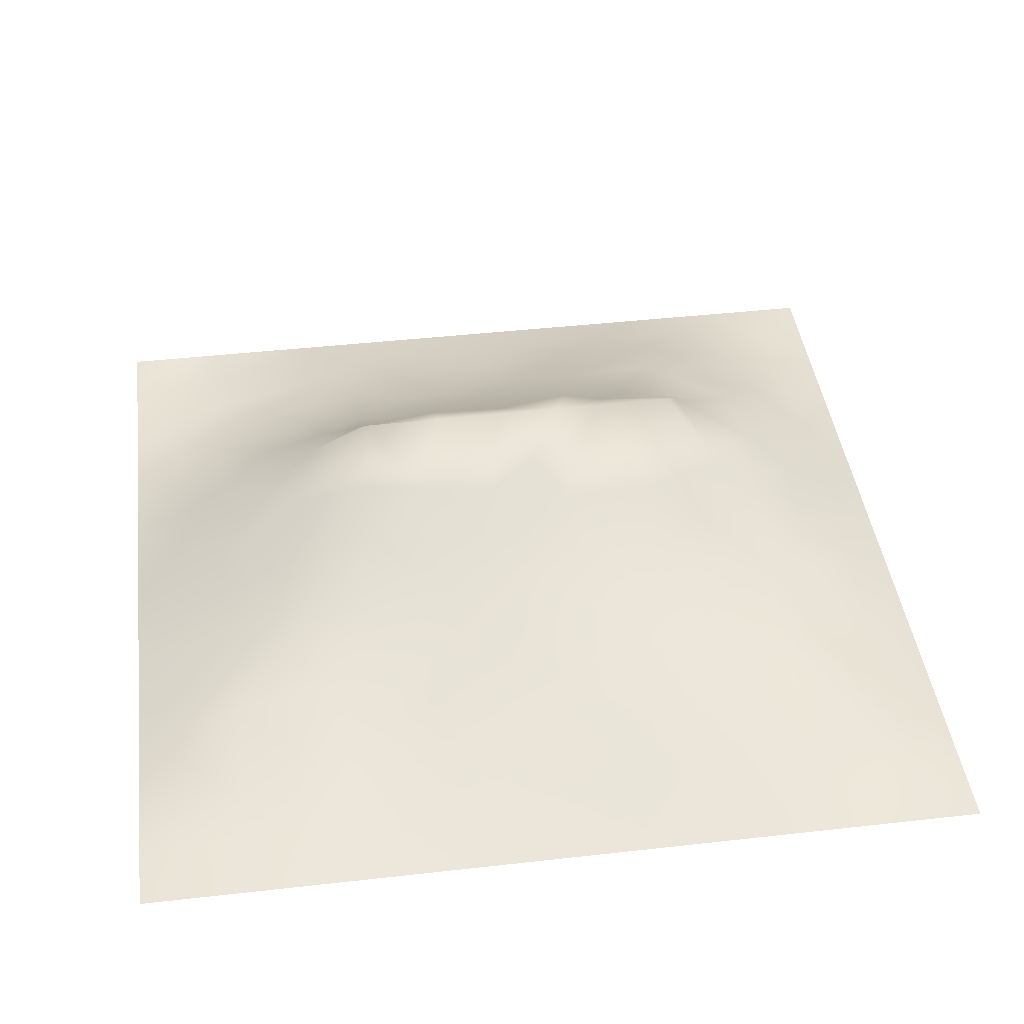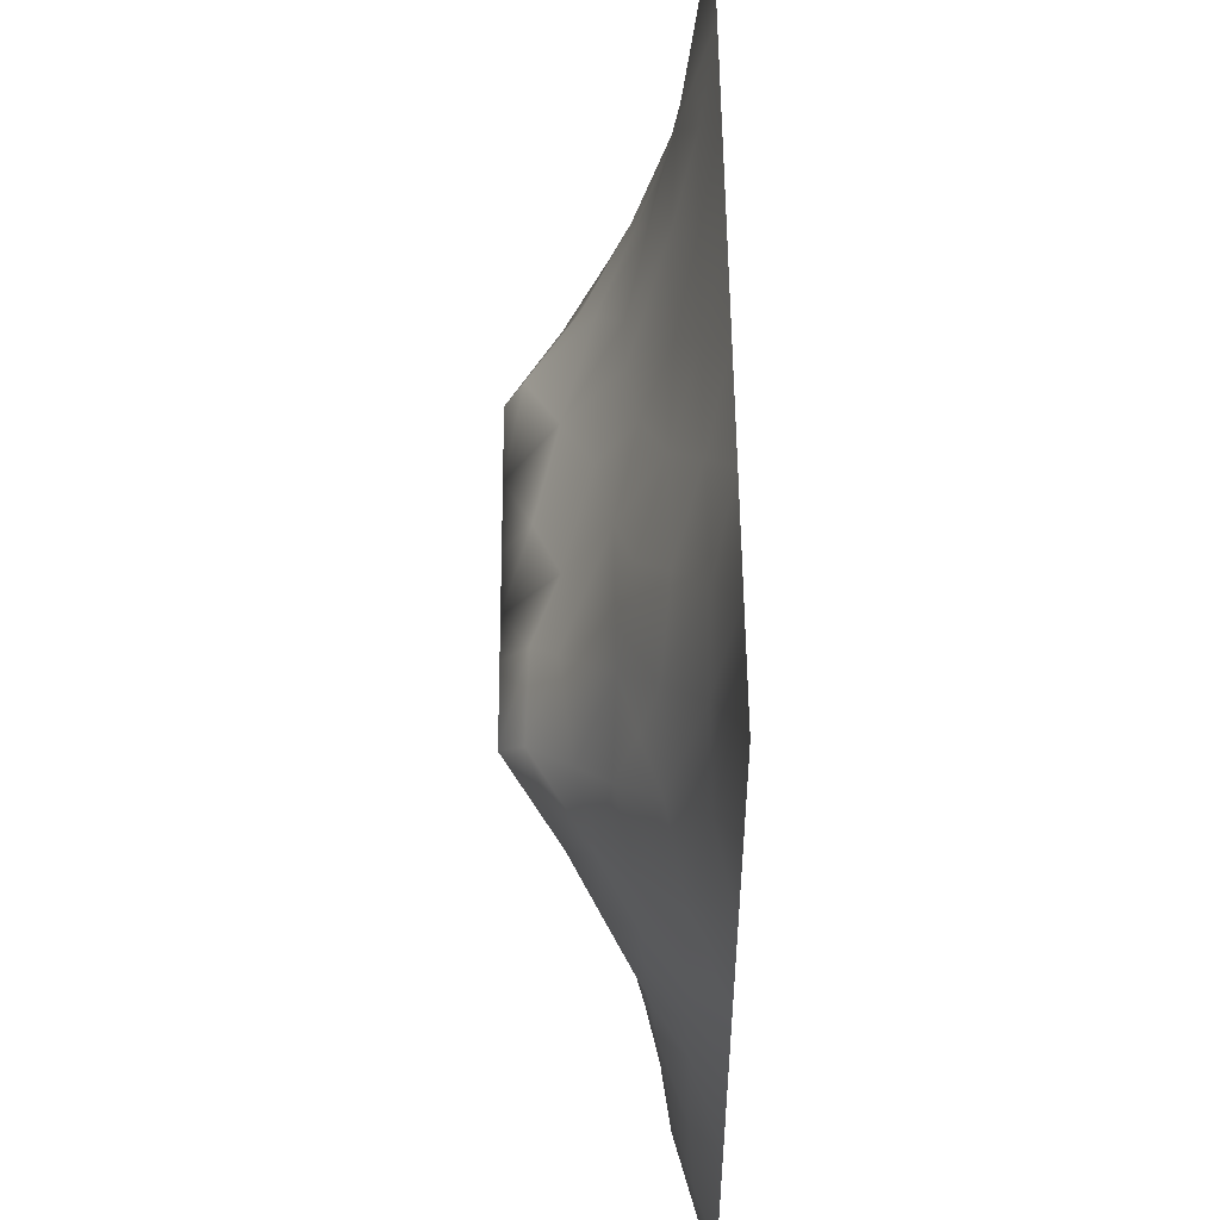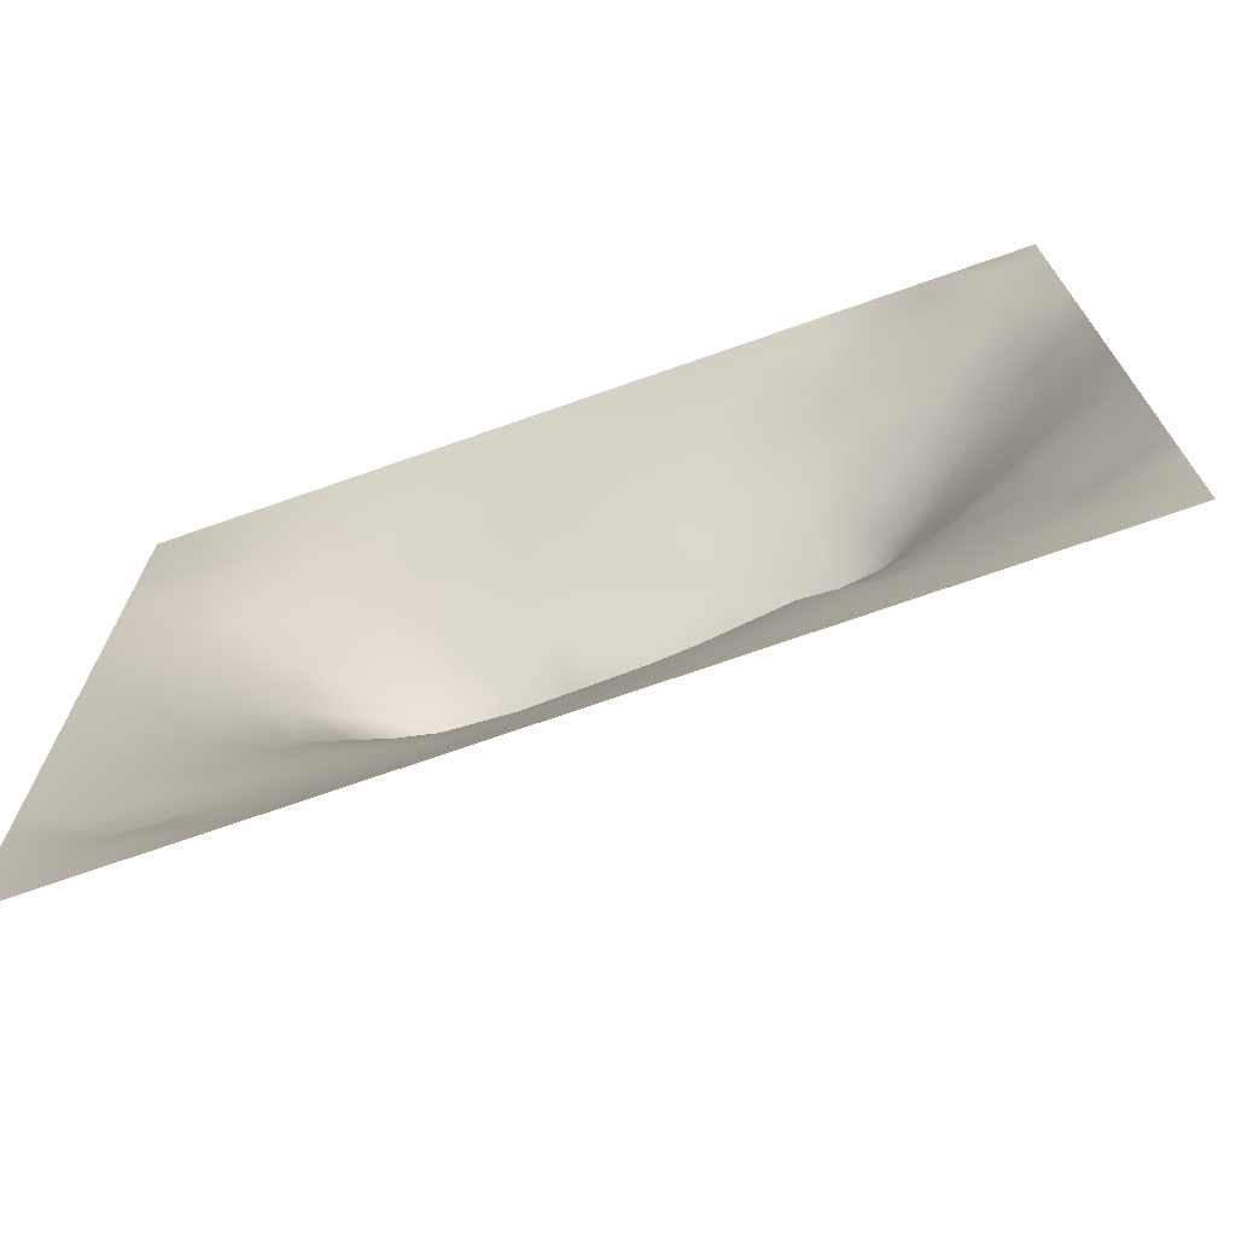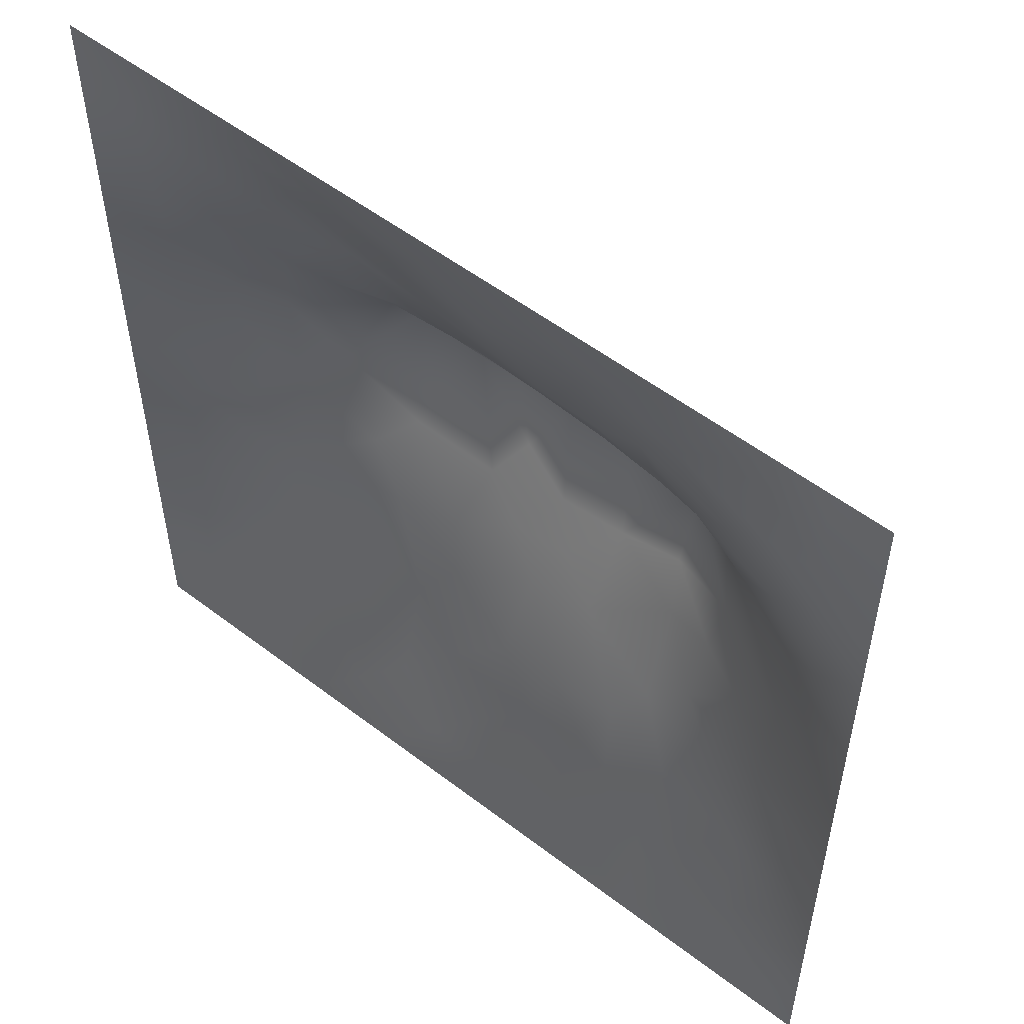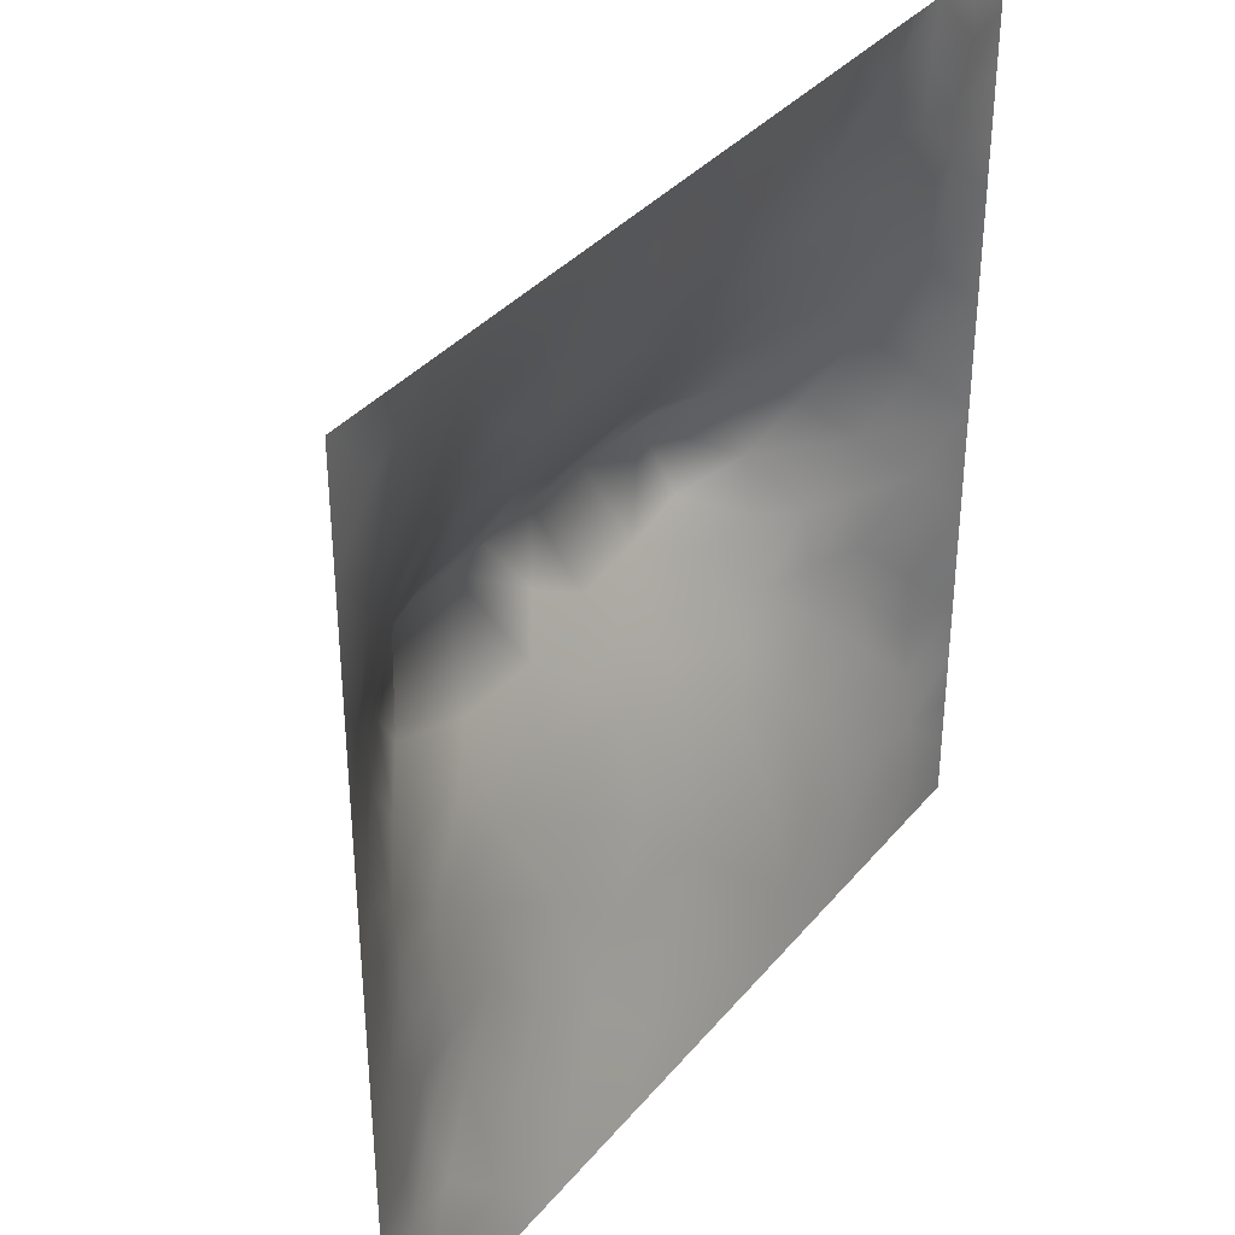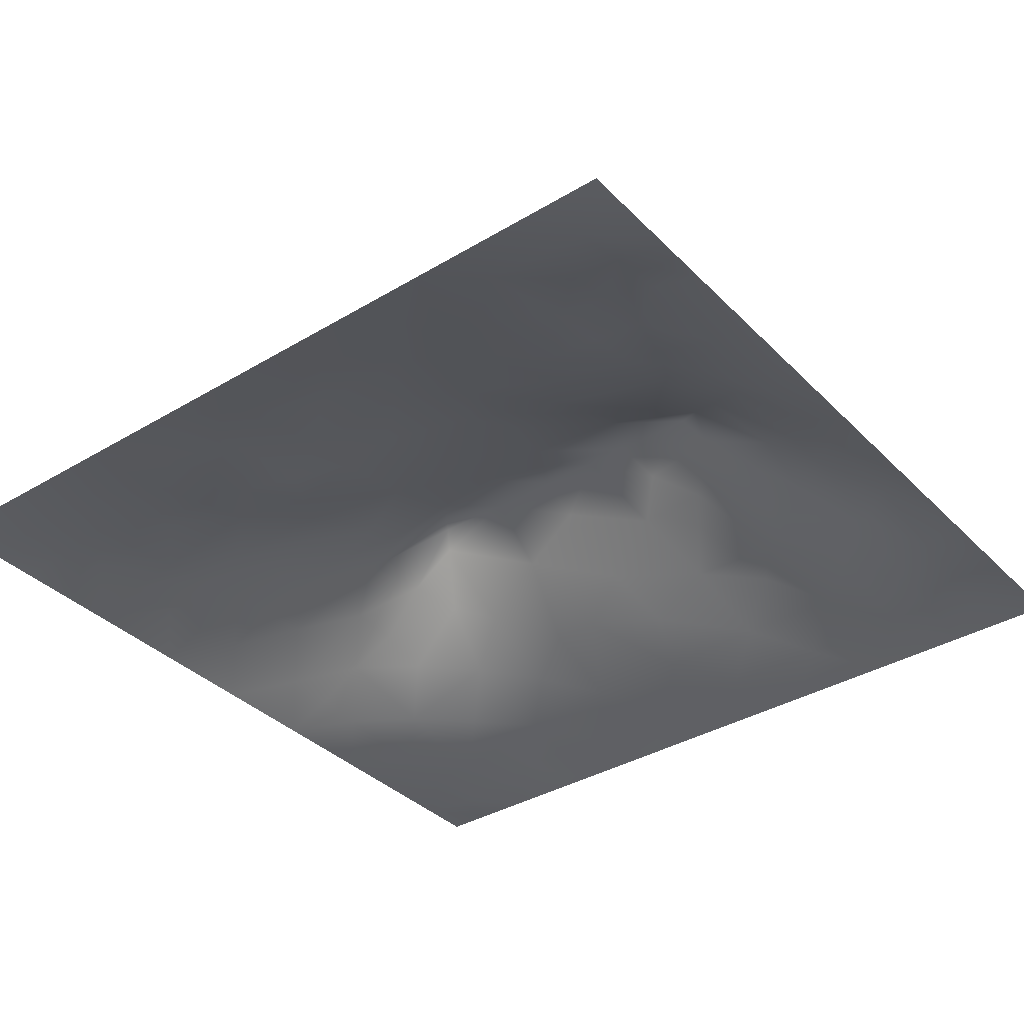
<metadata>
{"format":"obj","ext":"obj","renderer":"f3d","projection":"perspective","resolution":1024,"background":"white","views":[{"elev":43.1,"azim":-7.6,"up":"+Z"},{"elev":52.4,"azim":89.5,"up":"+Y"},{"elev":-72.1,"azim":-160.7,"up":"+Y"},{"elev":53.8,"azim":-140.8,"up":"+Y"},{"elev":36.3,"azim":124.3,"up":"+Y"},{"elev":-36.4,"azim":38.0,"up":"+Z"}]}
</metadata>
<code>
v -0 0 -0
v 1 0 -0
v -0 1 0
v 1 1 0
v 0.9386 0.1248 0.01444
v -0 0.5 0
v 0.5 1 0
v 1 0.5 0
v 0.5 -0 0
v 0.2473 0.7482 0.06796
v 0.7587 0.7534 0.09036
v 0.2483 0.2538 0.05763
v 0.7528 0.2531 0.06168
v 0.75 0 0
v 0.25 0 0
v 1 0.75 0
v 1 0.25 0
v 0.25 1 0
v 0.75 1 0
v 0 0.25 0
v 0 0.75 -0
v 0.365 0.2279 0.05048
v 0.06358 0.8742 0.004878
v 0.2302 0.52 0.1268
v 0.816 0.2518 0.05321
v 0.8821 0.3769 0.05635
v 0.6253 0.1272 0.03735
v 0.8838 0.44 0.06246
v 0.8761 0.1254 0.02243
v 0.3751 0.1291 0.02992
v 0.125 0.1264 0.01645
v 0.4927 0.2582 0.06956
v 0.8874 0.6274 0.07199
v 0.6391 0.6292 0.1649
v 0.8756 0.8747 0.02127
v 0.3759 0.8719 0.04
v 0.2446 0.607 0.1369
v 0.1272 0.8728 0.005905
v 0.1158 0.6269 0.0625
v 0.6272 0.8736 0.04724
v 0.1205 0.3774 0.04979
v 0.2505 0.1283 0.0224
v 0.8826 0.7522 0.05445
v 0.8787 0.2506 0.0422
v 0.2505 0.8735 0.03332
v 0.7528 0.8777 0.04775
v 0.1229 0.2523 0.03417
v 0.1242 0.7485 0.03189
v 0.3069 0.6032 0.1733
v 0.5838 0.3116 0.09027
v 0.0625 1 0
v 0.8852 0.5023 0.06811
v 0.4365 0.7658 0.0793
v 0.2379 0.4606 0.1106
v 0 0.375 0
v 0.5017 0.8698 0.0397
v 0.5012 0.6292 0.1636
v 0.2436 0.3796 0.09079
v 0.1159 0.5022 0.06453
v 0.5212 0.4231 0.1242
v 0.6268 0.255 0.07392
v 0.5 0.1277 0.0378
v 0.497 0.5846 0.1925
v 0 0.625 0
v 0 0.875 0
v 0 0.125 0
v 0.625 1 0
v 0.875 1 0
v 0.125 1 0
v 0.375 1 0
v 1 0.375 0
v 0.5689 0.469 0.1428
v 1 0.875 0
v 1 0.625 0
v 0.375 0 0
v 0.125 0 0
v 0.875 0 0
v 0.625 0 0
v 0.7507 0.126 0.0336
v 0.4724 0.4861 0.1517
v 0.7798 0.5191 0.1349
v 0.06077 0.3137 0.02222
v 0.1782 0.4408 0.08577
v 0.1832 0.3153 0.06175
v 0.05974 0.4389 0.02765
v 0.6883 0.9368 0.0215
v 0.6925 0.815 0.07584
v 0.5633 0.9353 0.02058
v 0.06074 0.687 0.02189
v 0.1812 0.6879 0.07084
v 0.05916 0.5632 0.02973
v 0.1878 0.9374 0.01626
v 0.1882 0.81 0.03232
v 0.06314 0.9367 -0.005528
v 0.3889 0.4951 0.1517
v 0.6767 0.3654 0.1011
v 0.5095 0.7215 0.1072
v 0.3122 0.8102 0.05867
v 0.4383 0.935 0.01927
v 0.9394 0.8126 0.01926
v 0.8177 0.815 0.05676
v 0.9375 0.9374 0.006123
v 0.8784 0.1869 0.03935
v 0.5707 0.5849 0.1925
v 0.9421 0.5014 0.033
v 0.8367 0.5949 0.1061
v 0.8262 0.6918 0.09455
v 0.9429 0.5637 0.03512
v 0.3131 0.7004 0.1052
v 0.8212 0.7529 0.07377
v 0.8868 0.565 0.07231
v 0.1879 0.06351 0.01119
v 0.06277 0.06313 0.002597
v 0.1869 0.1903 0.03306
v 0.313 0.06493 0.01015
v 0.3126 0.1946 0.0348
v 0.4376 0.06472 0.01515
v 0.8126 0.06267 0.01532
v 0.9374 0.0629 0.0037
v -0 0.9375 0
v 0.5955 0.6764 0.1368
v 0.5278 0.7984 0.06865
v 0.5631 0.1917 0.05601
v 0.6889 0.1896 0.05522
v 0.5625 0.06413 0.01765
v 0.9407 0.3132 0.02629
v 0.8177 0.3153 0.06395
v 0.9407 0.4389 0.02909
v 0.3133 0.9354 0.01548
v 1 0.1875 0
v 0.8149 0.1882 0.04398
v 0.8077 0.3767 0.07644
v 0.6875 0.0633 0.0181
v 0.3978 0.3864 0.1067
v 0.9392 0.1874 0.01976
v 0.4378 0.1941 0.04701
v 0.06057 0.1879 0.0198
v 0.3793 0.7642 0.07931
v 0.9445 0.6886 0.03582
v 0.3001 0.4484 0.1275
v 0.06342 0.8113 0.007211
v 0.8131 0.9387 0.01999
v 0.1749 0.5663 0.09674
v 0.7838 0.654 0.1259
v 0.6769 0.4757 0.1399
v 0.7196 0.5855 0.1927
v 0.3198 0.5838 0.1927
v 0.726 0.7761 0.0913
v 0.8801 0.3139 0.0482
v 0.6223 0.5852 0.1926
v 0.1813 0.3783 0.07308
v 0.2933 0.339 0.08251
v 0.7354 0.6149 0.1686
v 0.7174 0.3053 0.0798
v 0.6816 0.6723 0.1396
v 0.3297 0.285 0.06298
v 0.2705 0.6606 0.1197
v 0.5341 0.5229 0.166
v 0.617 0.7699 0.09144
v 0.5987 0.3754 0.1087
v 0.4133 0.5843 0.1925
v 0.7229 0.4289 0.1133
v 0.05973 0.6254 0.02741
v 0.1211 0.3145 0.04526
v 0.418 0.2651 0.06655
v 0.0601 0.2508 0.02209
v 0.8279 0.4843 0.1021
v 0.4775 0.3725 0.1047
v 0.1745 0.629 0.09317
v 0.4101 0.6619 0.1382
v 0.4483 0.4299 0.1273
v 0 0.8125 -0
v 0.8862 0.6903 0.06653
v 0.2505 0.9367 0.01663
v 1 0.125 -0
v 0.2499 0.81 0.04675
v 0.3125 0.5098 0.153
v 0 0.1875 0
v 0.1189 0.44 0.05648
v -0 0.0625 -0
v 0.06242 0.1258 0.009212
v 0.1261 0.9365 0.002759
f 1 113 180
f 76 113 1
f 20 166 82
f 181 178 66
f 161 49 147
f 31 181 113
f 116 115 30
f 181 180 113
f 181 137 178
f 181 66 180
f 84 12 152
f 112 114 31
f 31 137 181
f 42 114 112
f 77 2 119
f 112 15 42
f 182 69 94
f 112 31 113
f 76 112 113
f 76 15 112
f 133 14 79
f 75 115 15
f 136 30 117
f 125 133 27
f 116 22 156
f 118 79 14
f 32 165 136
f 165 22 136
f 12 116 156
f 22 30 136
f 115 42 15
f 116 30 22
f 77 119 118
f 42 115 116
f 152 12 156
f 84 152 58
f 134 165 168
f 140 134 95
f 85 41 179
f 20 137 166
f 168 165 32
f 165 156 22
f 79 13 124
f 145 146 150
f 171 134 168
f 134 156 165
f 95 171 80
f 134 152 156
f 60 80 171
f 60 72 80
f 109 98 10
f 95 134 171
f 177 140 95
f 140 58 152
f 84 58 151
f 140 152 134
f 56 36 53
f 54 58 140
f 170 138 109
f 39 169 90
f 151 179 41
f 83 58 54
f 114 47 31
f 164 151 41
f 151 58 83
f 151 83 179
f 163 89 64
f 91 163 64
f 164 47 84
f 164 84 151
f 82 164 41
f 166 164 82
f 85 55 41
f 55 82 41
f 166 137 47
f 166 47 164
f 20 178 137
f 55 20 82
f 59 83 24
f 116 12 42
f 6 91 64
f 92 174 18
f 120 94 51
f 39 91 143
f 93 45 38
f 174 129 18
f 174 45 129
f 129 45 36
f 138 53 36
f 98 36 45
f 161 95 80
f 87 46 40
f 98 138 36
f 157 37 49
f 176 98 45
f 176 10 98
f 39 90 48
f 177 24 54
f 38 45 92
f 93 48 10
f 59 143 91
f 129 70 18
f 92 18 69
f 92 45 174
f 94 69 51
f 172 23 65
f 17 126 135
f 137 31 47
f 44 135 126
f 120 51 3
f 23 120 65
f 23 94 120
f 172 141 23
f 141 38 23
f 89 39 48
f 48 38 141
f 172 21 141
f 24 83 54
f 177 54 140
f 93 10 176
f 36 99 129
f 93 176 45
f 93 38 48
f 157 169 37
f 90 10 48
f 114 42 12
f 147 24 177
f 70 129 99
f 145 81 146
f 64 89 21
f 115 75 30
f 145 162 81
f 59 85 179
f 117 30 75
f 6 55 85
f 59 179 83
f 143 59 24
f 37 24 147
f 143 169 39
f 57 161 63
f 37 147 49
f 109 157 49
f 157 90 169
f 147 177 95
f 161 80 63
f 37 169 143
f 37 143 24
f 170 109 49
f 157 10 90
f 109 138 98
f 109 10 157
f 57 63 104
f 170 53 138
f 158 63 80
f 104 63 158
f 161 170 49
f 161 147 95
f 160 72 60
f 104 158 150
f 78 125 9
f 84 47 12
f 50 168 32
f 122 53 97
f 142 101 35
f 81 153 146
f 121 57 104
f 34 104 150
f 97 170 57
f 57 170 161
f 97 53 170
f 121 97 57
f 34 121 104
f 159 155 148
f 153 34 146
f 146 34 150
f 11 155 144
f 155 121 34
f 162 96 132
f 106 153 81
f 11 144 107
f 153 155 34
f 5 103 29
f 167 106 81
f 33 111 108
f 107 106 33
f 28 105 52
f 111 105 108
f 149 44 126
f 139 33 108
f 167 111 106
f 111 52 105
f 173 139 43
f 33 106 111
f 8 108 105
f 173 33 139
f 48 141 89
f 107 33 173
f 110 101 11
f 144 155 153
f 144 153 106
f 144 106 107
f 110 43 101
f 46 101 142
f 86 46 142
f 110 11 107
f 21 89 141
f 56 99 36
f 159 87 40
f 74 139 108
f 100 43 139
f 173 43 107
f 110 107 43
f 40 46 86
f 16 100 139
f 102 35 100
f 101 43 35
f 88 99 56
f 100 35 43
f 88 40 86
f 148 101 46
f 19 86 142
f 88 56 40
f 122 159 40
f 148 46 87
f 122 40 56
f 159 148 87
f 148 155 11
f 148 11 101
f 159 97 121
f 159 121 155
f 122 56 53
f 122 97 159
f 67 88 86
f 7 99 88
f 7 70 99
f 67 7 88
f 19 67 86
f 68 19 142
f 73 102 100
f 4 68 102
f 73 4 102
f 16 73 100
f 74 16 139
f 8 74 108
f 123 27 61
f 13 25 127
f 102 68 35
f 132 26 28
f 103 131 29
f 126 17 71
f 128 71 8
f 128 8 105
f 28 128 105
f 26 128 28
f 167 28 52
f 132 127 26
f 85 59 6
f 91 6 59
f 149 126 26
f 26 126 128
f 131 25 13
f 135 44 103
f 127 149 26
f 127 44 149
f 162 167 81
f 127 25 44
f 62 27 123
f 27 124 61
f 167 132 28
f 154 132 96
f 167 52 111
f 119 29 118
f 163 91 39
f 119 175 5
f 72 150 158
f 96 145 160
f 124 154 61
f 119 2 175
f 114 12 47
f 72 145 150
f 72 158 80
f 160 60 168
f 60 171 168
f 160 168 50
f 96 50 61
f 160 145 72
f 125 27 62
f 77 118 14
f 89 163 39
f 123 50 32
f 96 162 145
f 96 160 50
f 5 130 135
f 162 132 167
f 154 96 61
f 154 13 127
f 131 13 79
f 124 13 154
f 125 62 117
f 27 133 124
f 123 61 50
f 123 32 136
f 62 123 136
f 62 136 117
f 9 117 75
f 9 125 117
f 78 133 125
f 14 133 78
f 5 135 103
f 103 44 25
f 131 79 118
f 79 124 133
f 142 35 68
f 29 131 118
f 103 25 131
f 119 5 29
f 71 128 126
f 5 175 130
f 135 130 17
f 154 127 132
f 69 182 92
f 182 38 92
f 38 182 23
f 94 23 182

</code>
